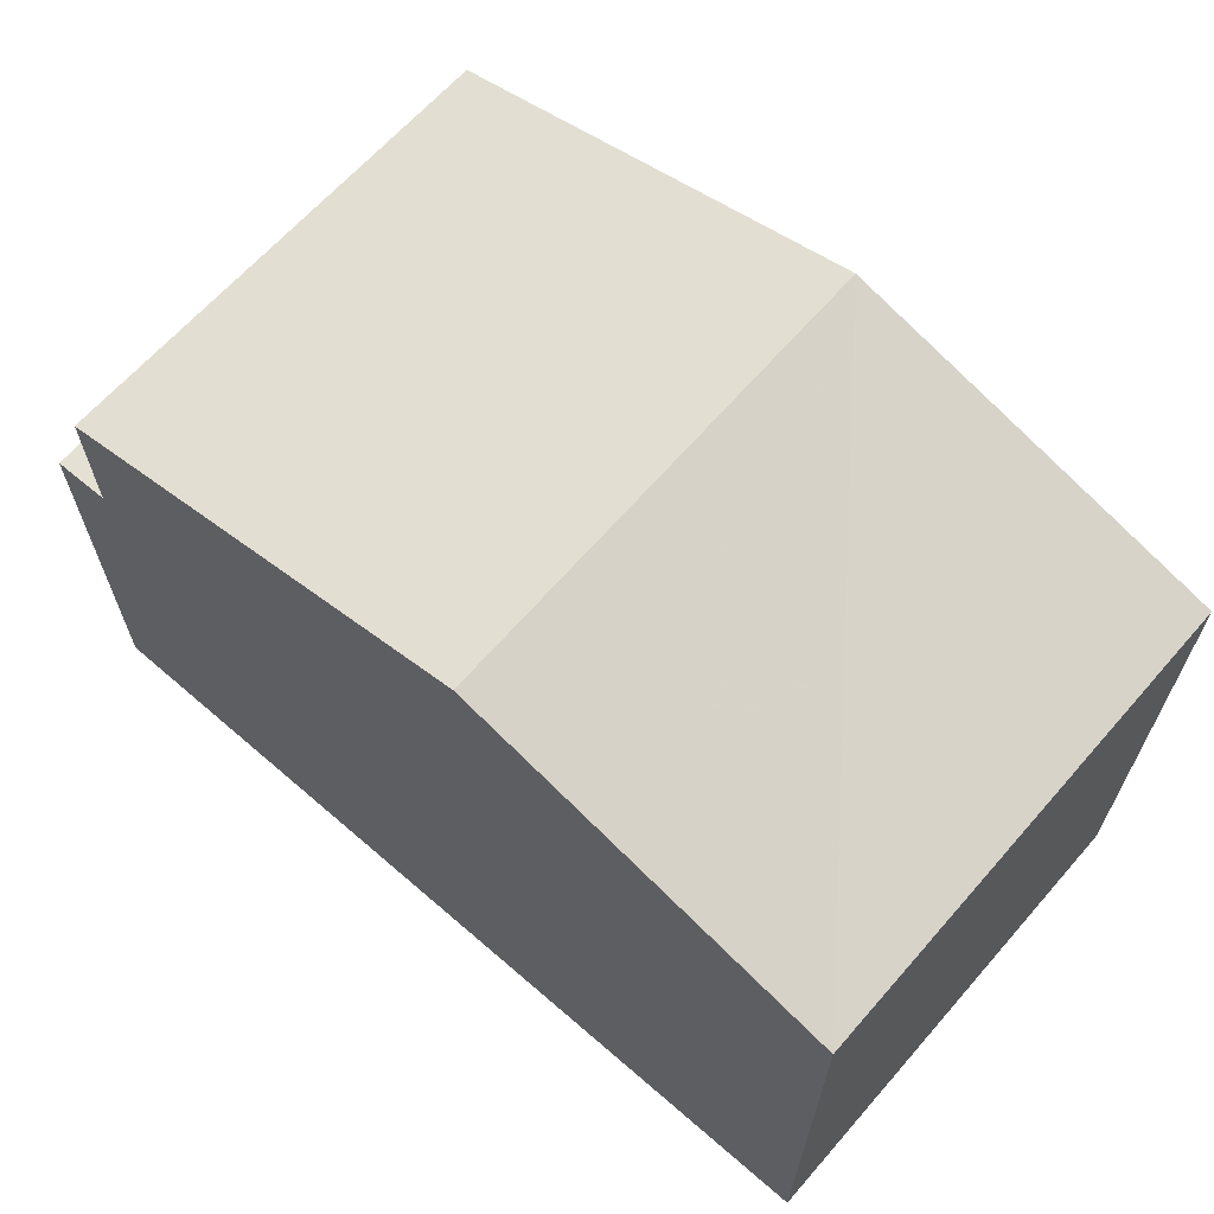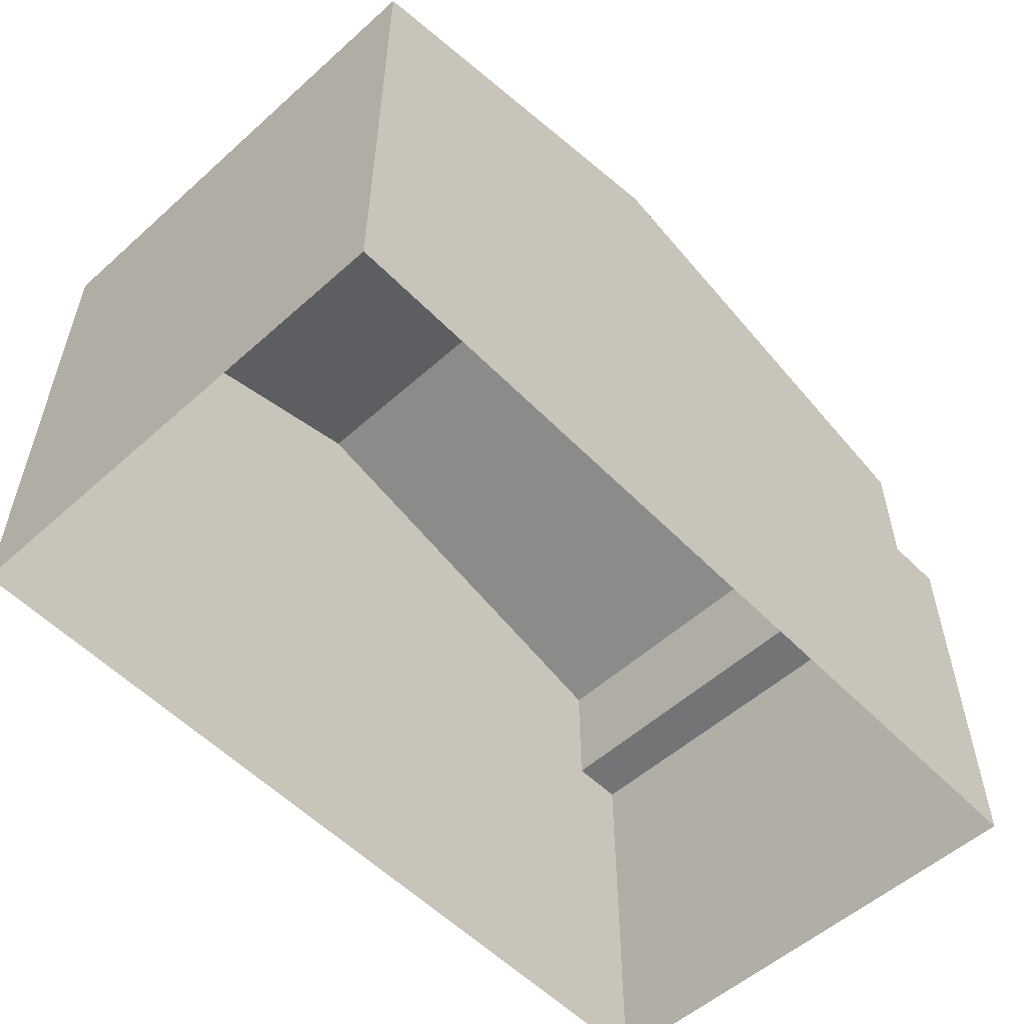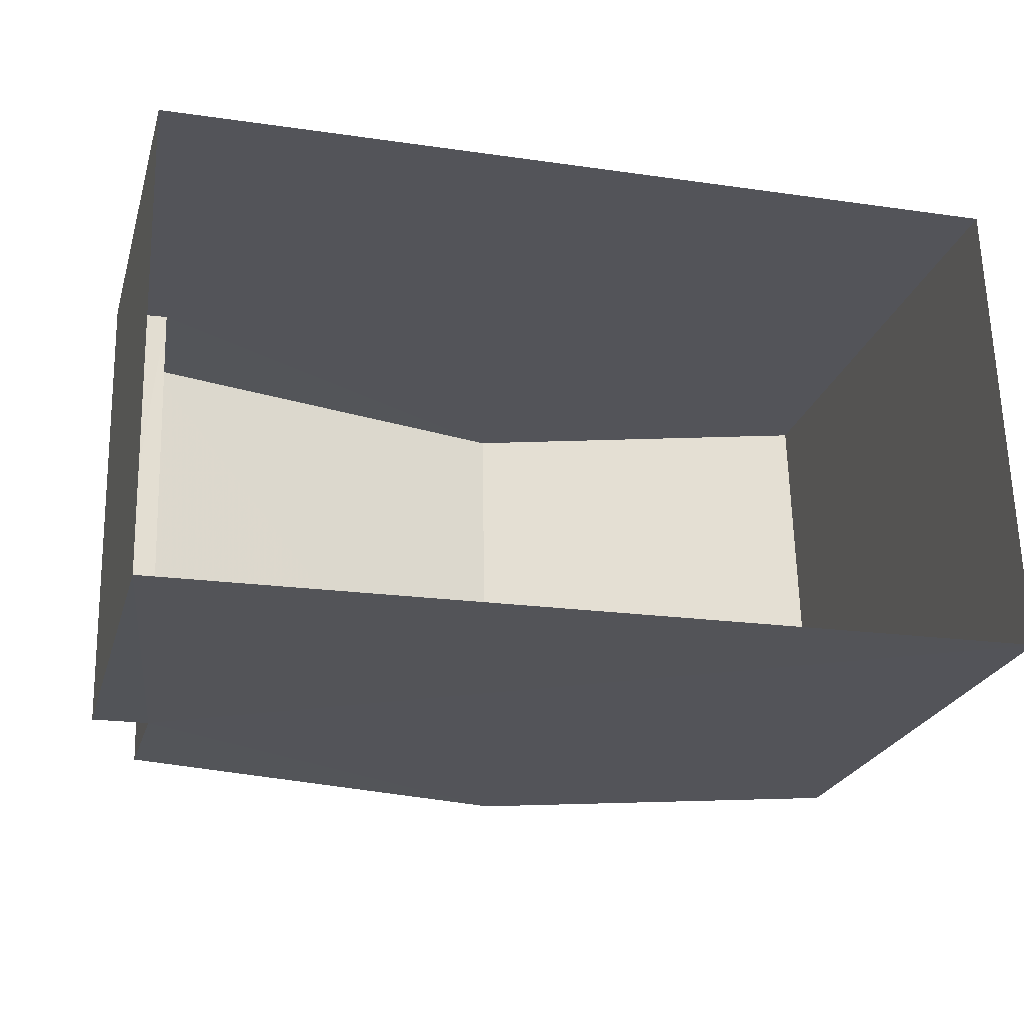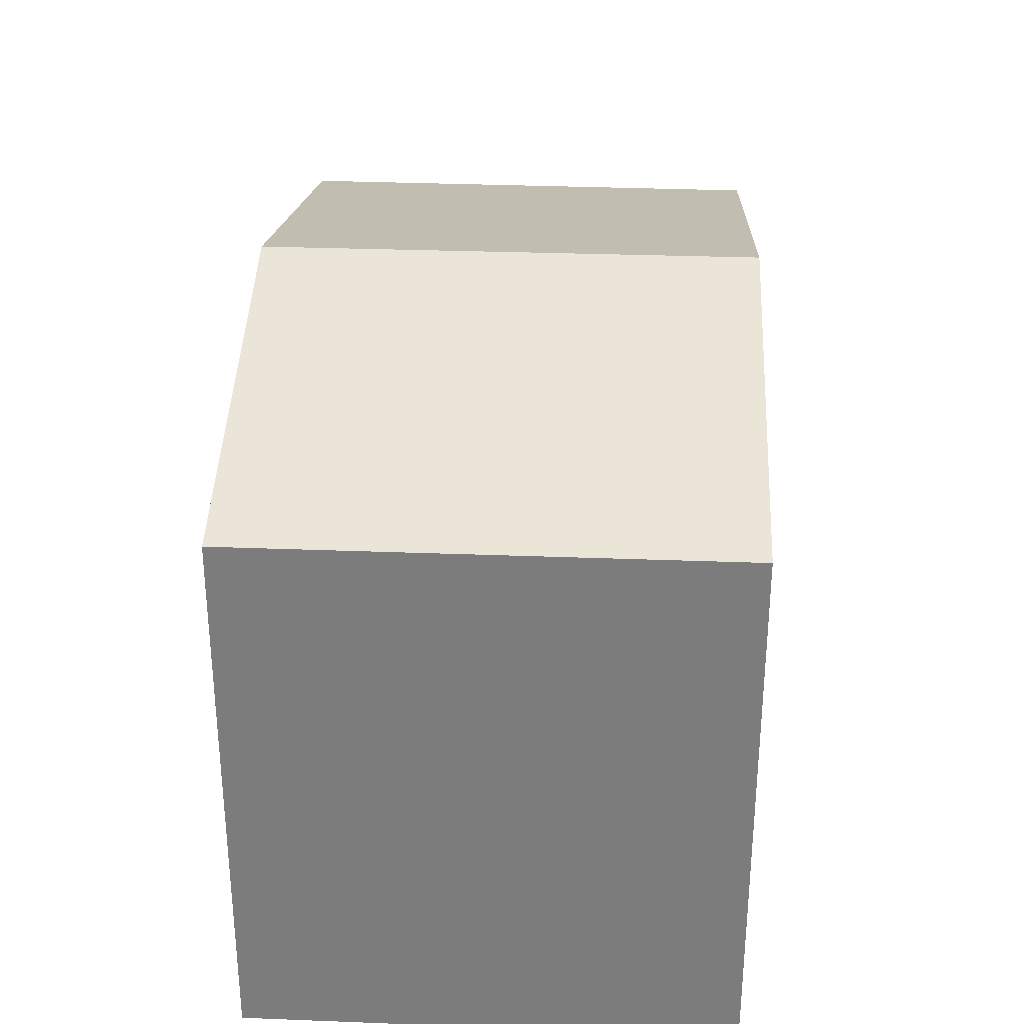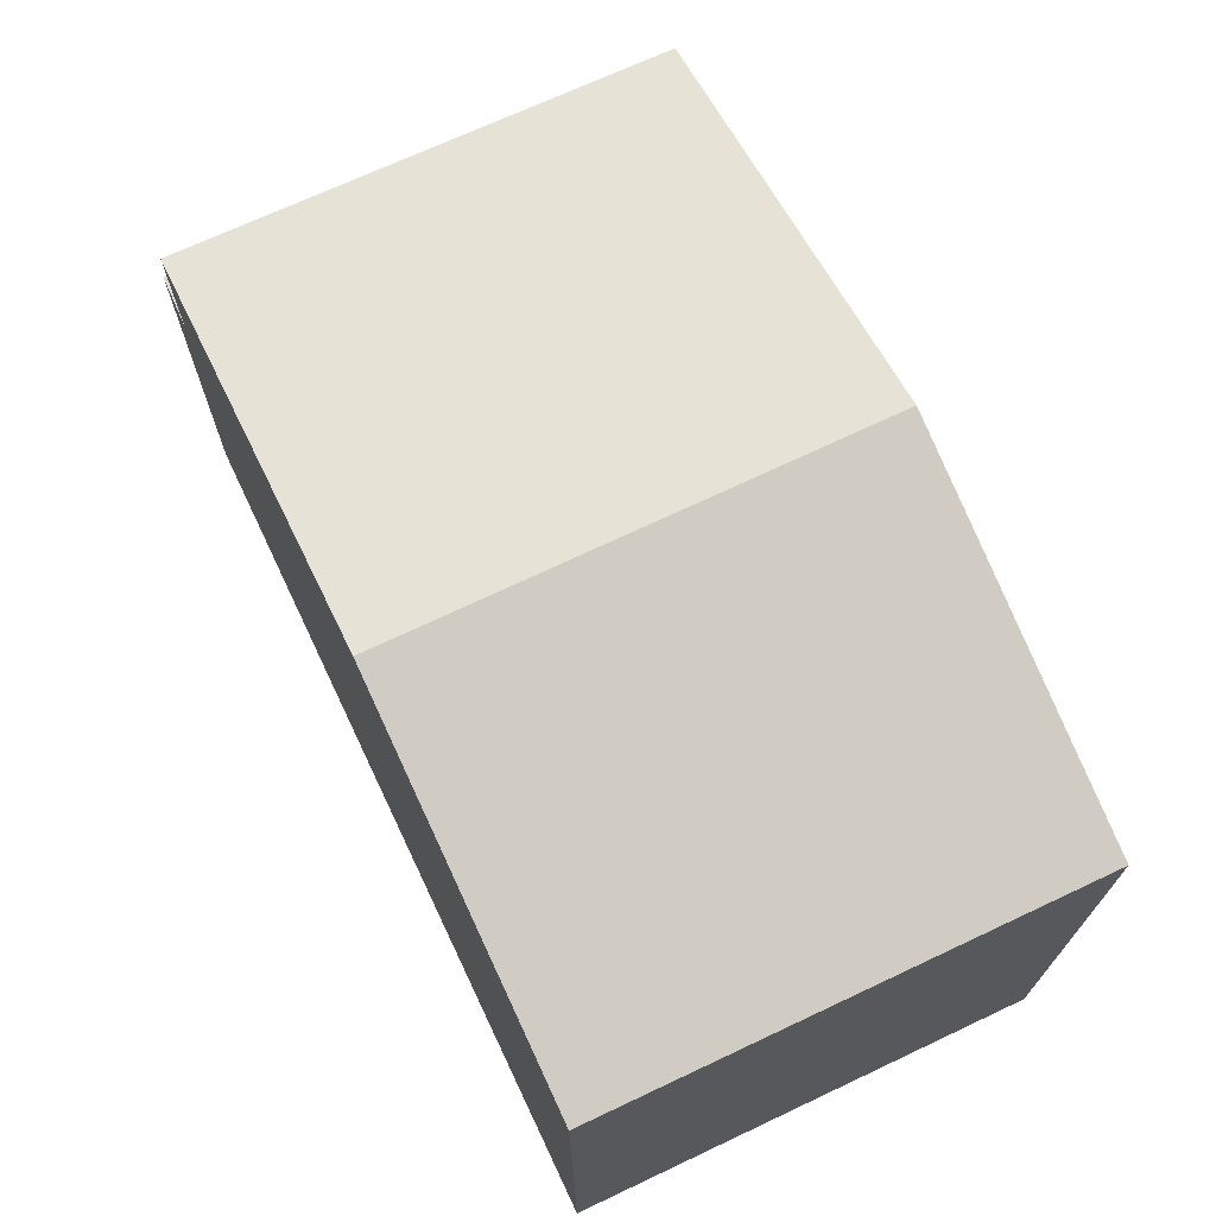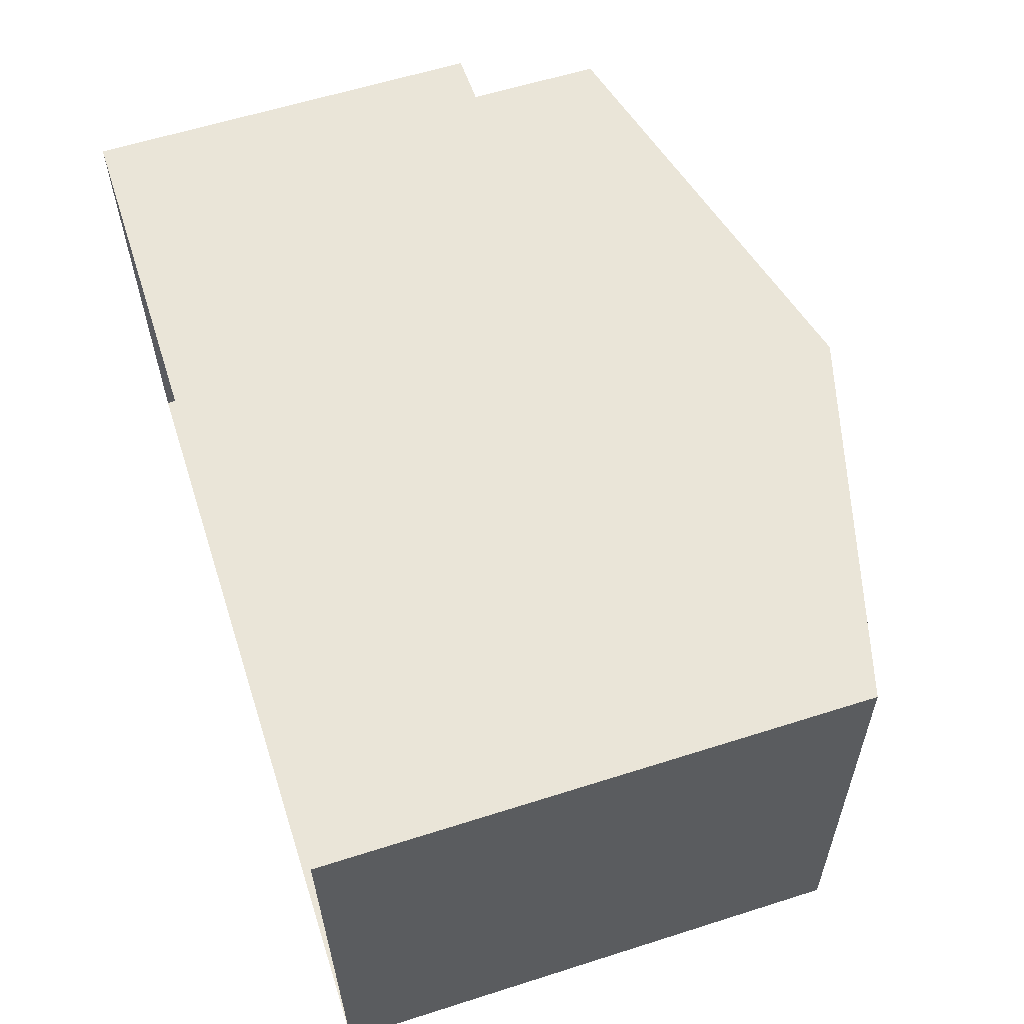
<metadata>
{"format":"obj","ext":"obj","renderer":"f3d","projection":"perspective","resolution":1024,"background":"white","views":[{"elev":65.4,"azim":-140.4,"up":"+Z"},{"elev":-55.2,"azim":-48.1,"up":"+Z"},{"elev":-24.2,"azim":164.7,"up":"+Y"},{"elev":30.8,"azim":-88.4,"up":"+Z"},{"elev":70.5,"azim":-116.8,"up":"+Z"},{"elev":60.0,"azim":-107.9,"up":"+Y"}]}
</metadata>
<code>
v -3.731e+05 -1.043e+05 27.42
v -3.731e+05 -1.043e+05 27.42
v -3.731e+05 -1.043e+05 27.42
v -3.731e+05 -1.043e+05 27.42
v -3.731e+05 -1.043e+05 35.18
v -3.731e+05 -1.043e+05 33.89
v -3.731e+05 -1.043e+05 35.18
v -3.731e+05 -1.043e+05 33.89
v -3.731e+05 -1.043e+05 32.29
v -3.731e+05 -1.043e+05 32.29
v -3.731e+05 -1.043e+05 32.29
v -3.731e+05 -1.043e+05 32.29
v -3.731e+05 -1.043e+05 33.89
v -3.731e+05 -1.043e+05 33.89
f 1 2 3
f 4 1 3
f 5 6 7
f 5 8 6
f 9 10 11
f 9 12 10
f 13 14 5
f 7 13 5
f 14 2 5
f 8 5 12
f 12 2 1
f 12 1 10
f 5 2 12
f 9 6 8
f 12 9 8
f 11 1 4
f 11 10 1
f 13 3 2
f 14 13 2
f 13 7 3
f 7 6 9
f 3 9 4
f 4 9 11
f 3 7 9

</code>
